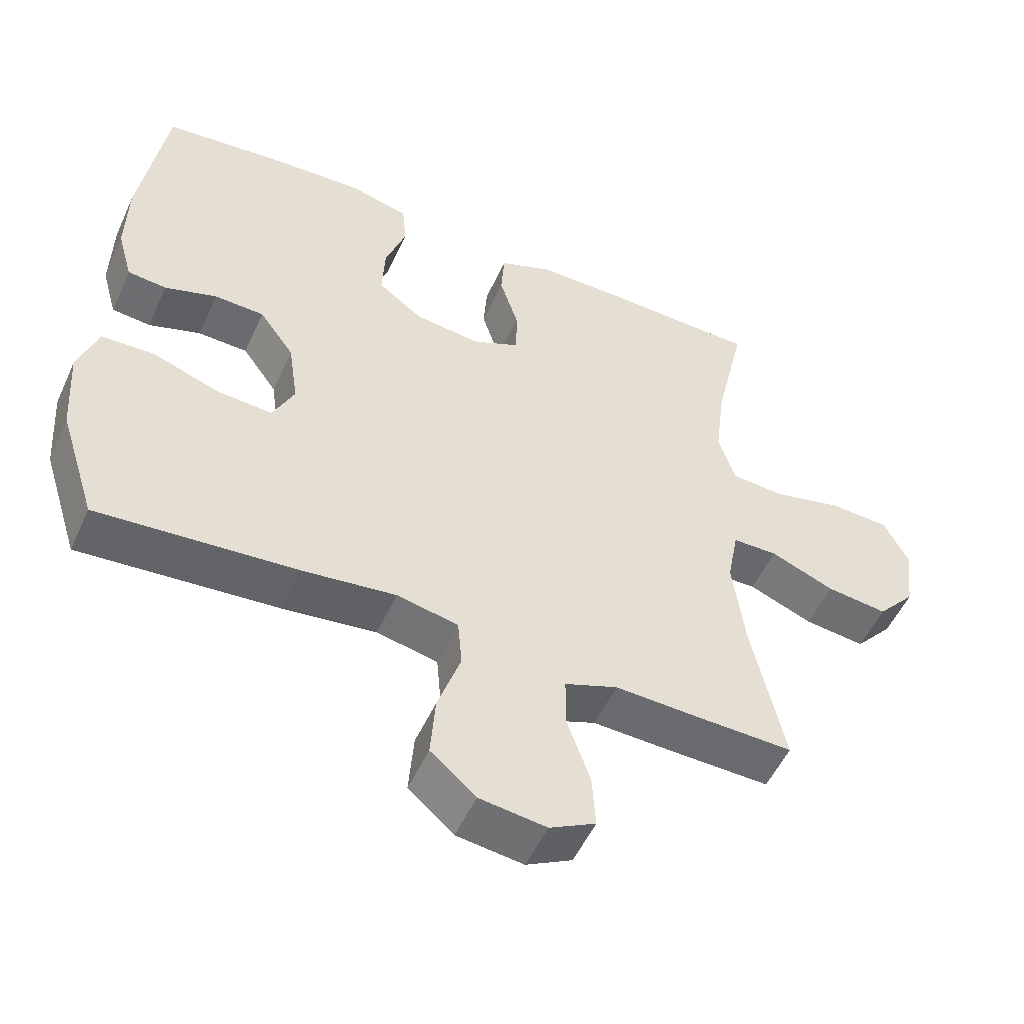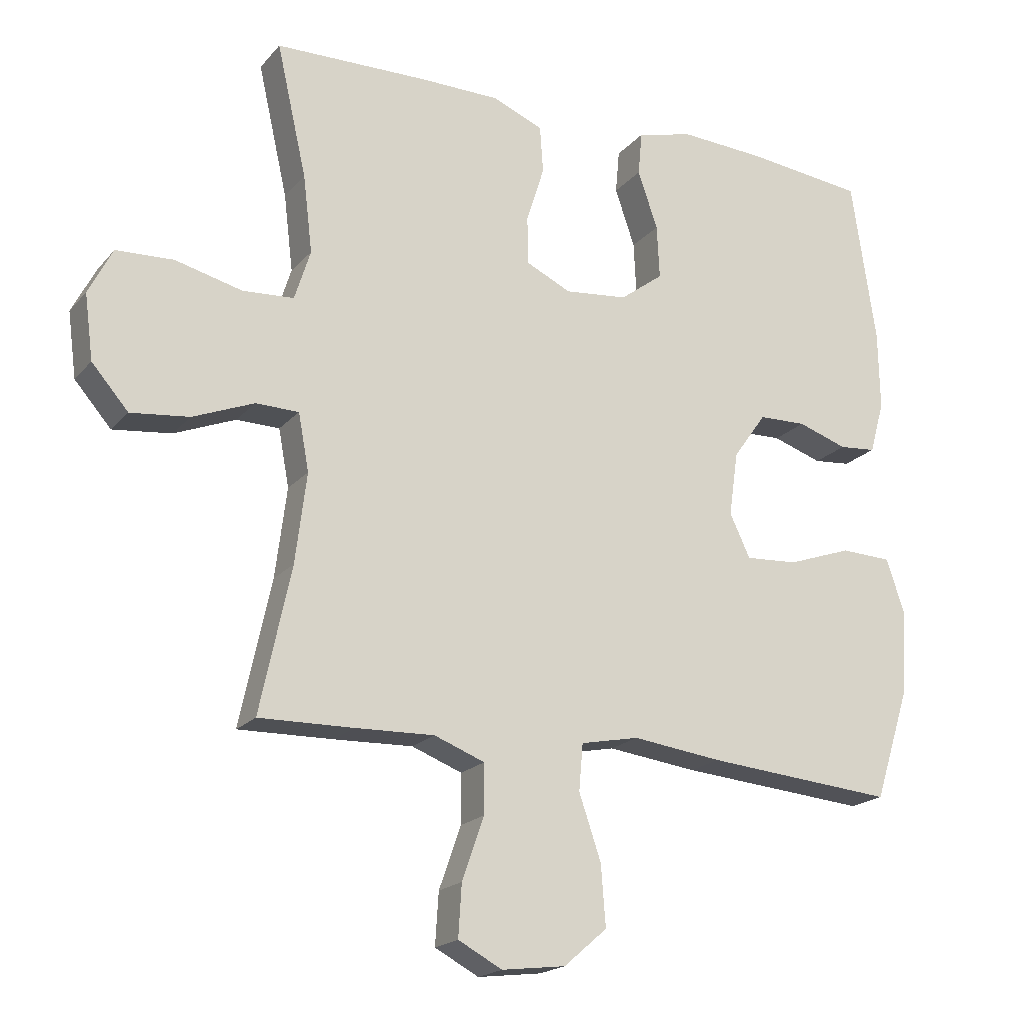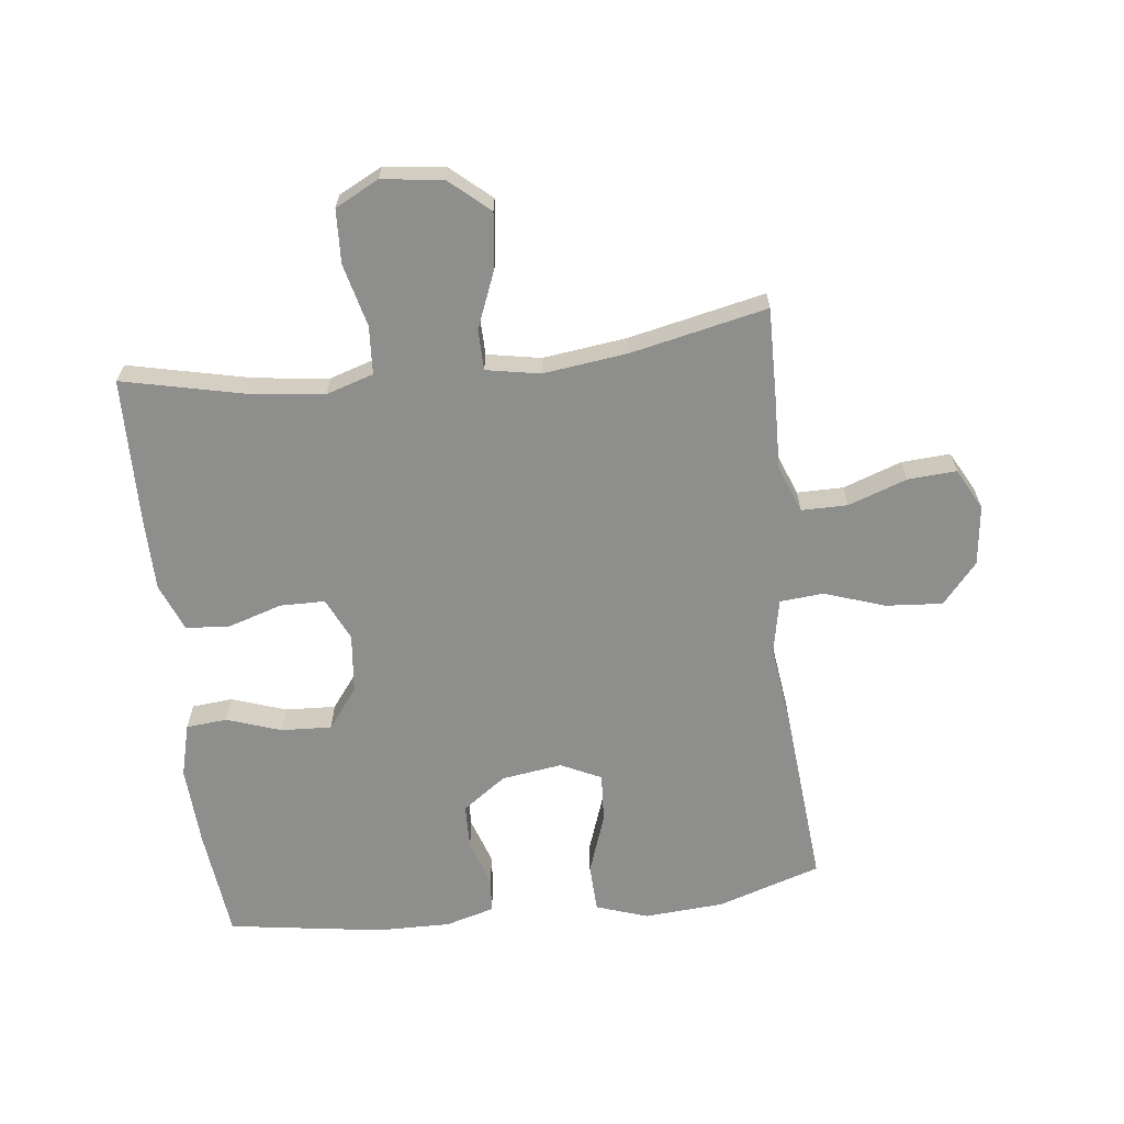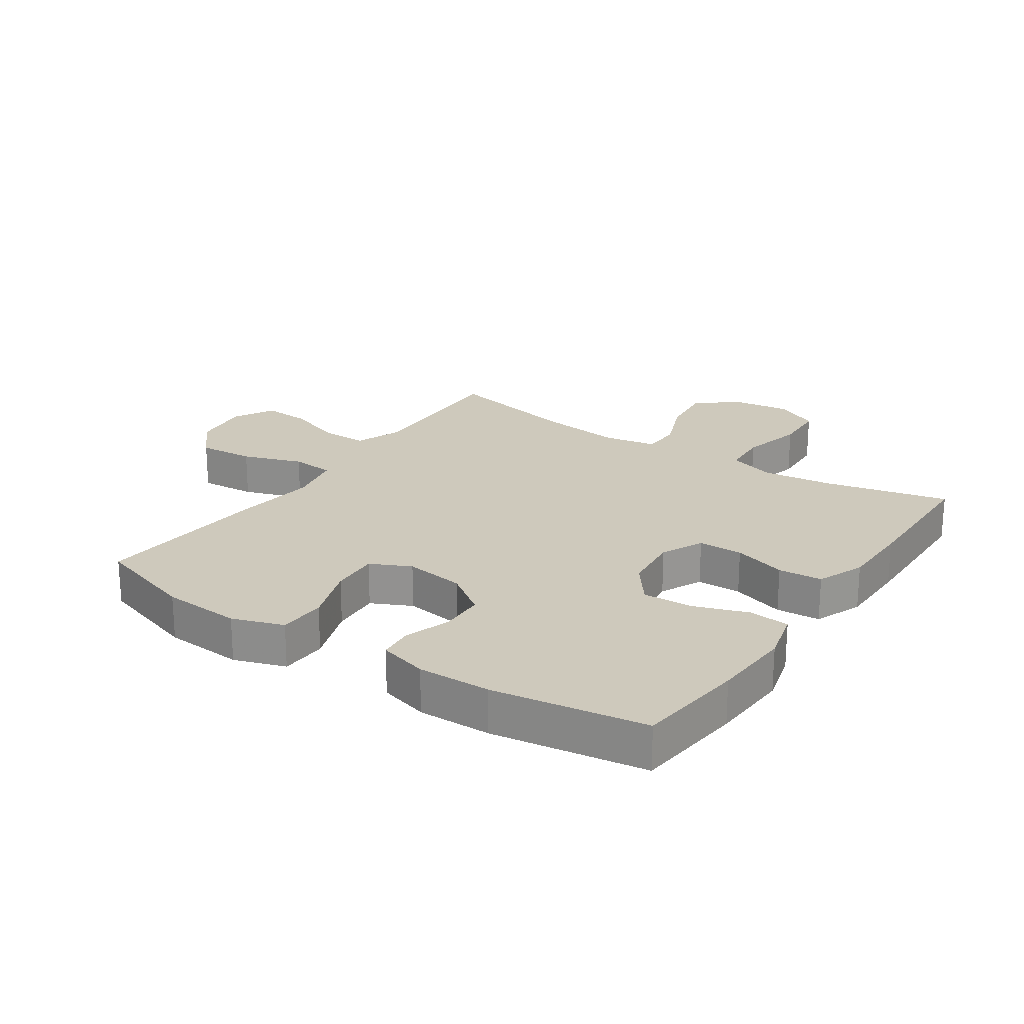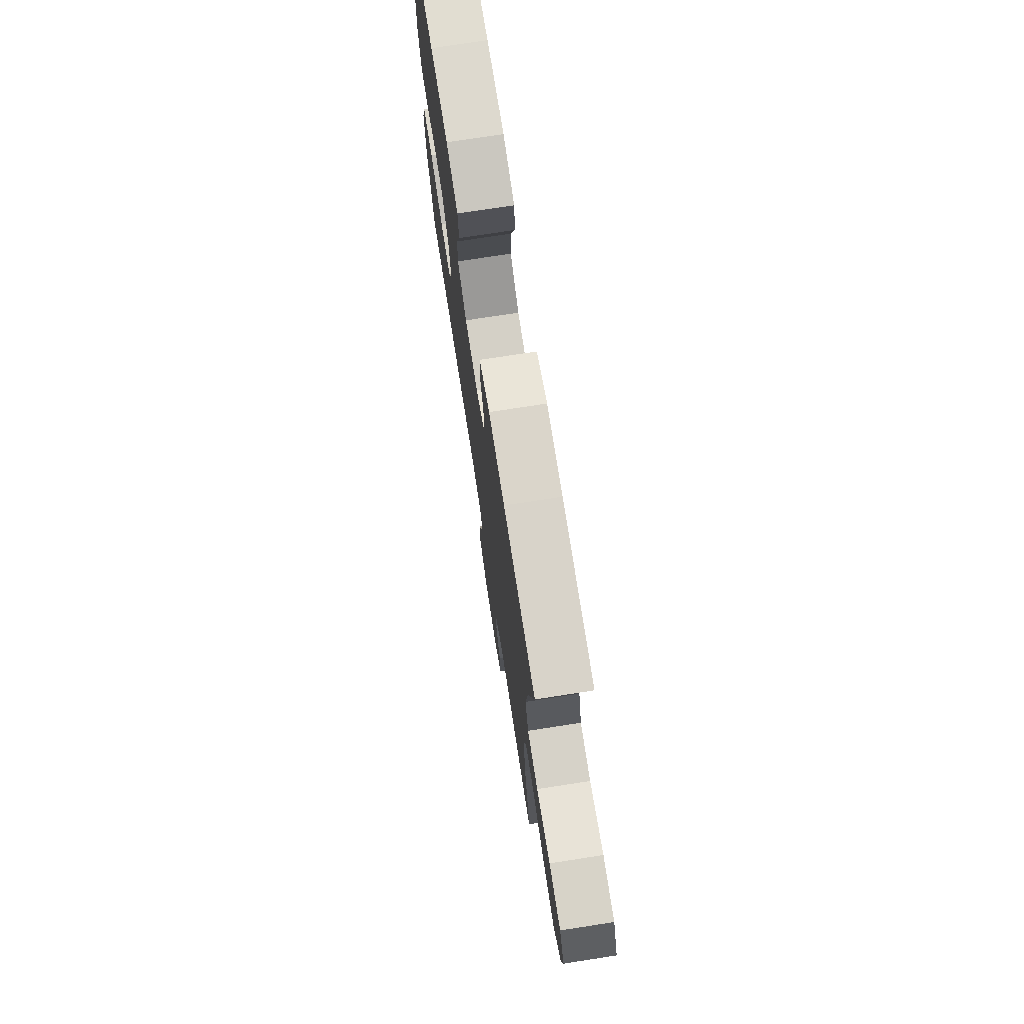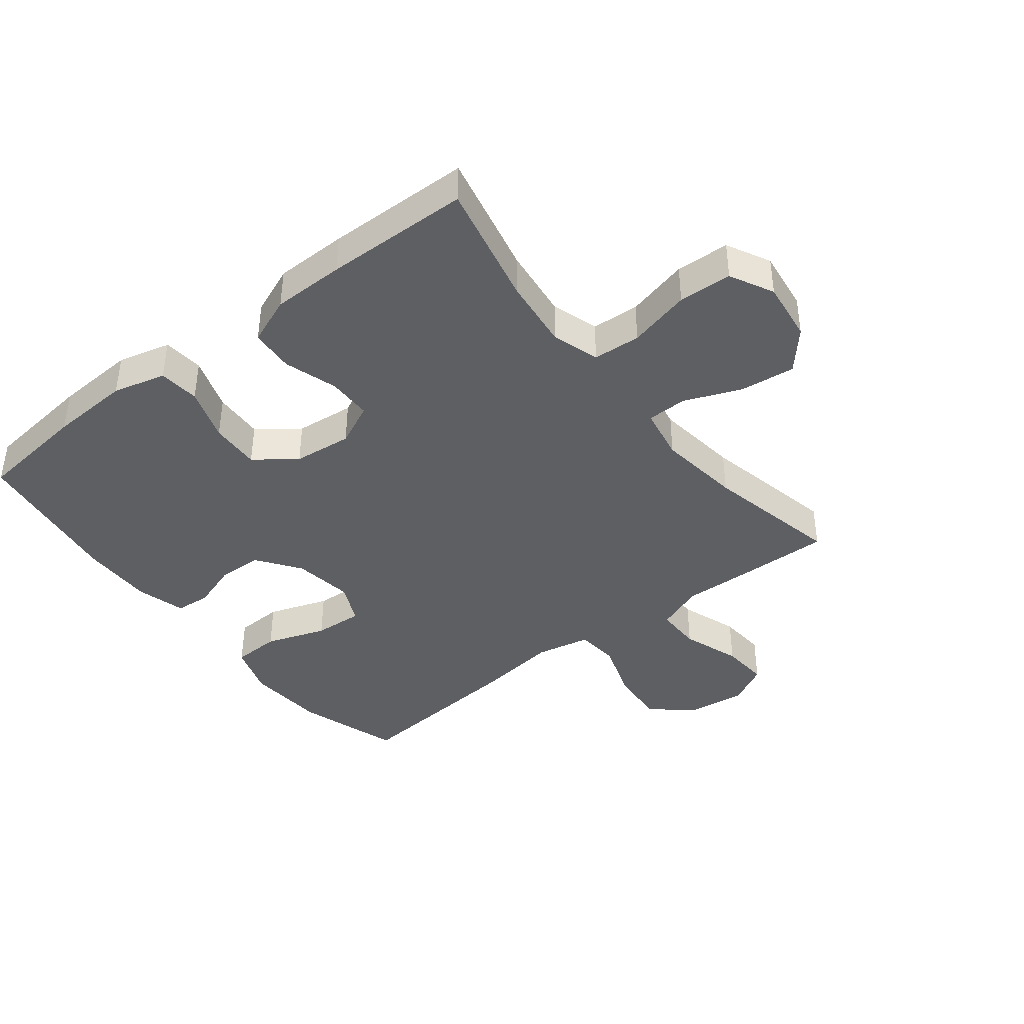
<metadata>
{"format":"obj","ext":"obj","renderer":"f3d","projection":"perspective","resolution":1024,"background":"white","views":[{"elev":-52.8,"azim":-24.2,"up":"+Z"},{"elev":-19.3,"azim":152.2,"up":"+Z"},{"elev":-64.9,"azim":96.7,"up":"+Y"},{"elev":22.3,"azim":-56.0,"up":"+Y"},{"elev":74.7,"azim":81.2,"up":"+Z"},{"elev":-40.6,"azim":38.1,"up":"+Y"}]}
</metadata>
<code>
v 0.5 0.07 0.5
v 0.455 0.07 0.301
v 0.441 0.07 0.185
v 0.465 0.07 0.109
v 0.542 0.07 0.104
v 0.643 0.07 0.129
v 0.729 0.07 0.125
v 0.765 0.07 0.055
v 0.752 0.07 -0.043
v 0.697 0.07 -0.106
v 0.609 0.07 -0.096
v 0.517 0.07 -0.059
v 0.452 0.07 -0.06
v 0.436 0.07 -0.146
v 0.453 0.07 -0.281
v 0.5 0.07 -0.5
v 0.358 0.07 -0.497
v 0.239 0.07 -0.493
v 0.163 0.07 -0.522
v 0.163 0.07 -0.596
v 0.196 0.07 -0.69
v 0.201 0.07 -0.768
v 0.135 0.07 -0.803
v 0.039 0.07 -0.791
v -0.026 0.07 -0.735
v -0.019 0.07 -0.644
v 0.014 0.07 -0.547
v 0.008 0.07 -0.477
v -0.08 0.07 -0.459
v -0.215 0.07 -0.476
v -0.5 0.07 -0.5
v -0.553 0.07 -0.334
v -0.562 0.07 -0.206
v -0.534 0.07 -0.123
v -0.457 0.07 -0.12
v -0.36 0.07 -0.154
v -0.281 0.07 -0.159
v -0.25 0.07 -0.094
v -0.264 0.07 0.003
v -0.314 0.07 0.073
v -0.386 0.07 0.075
v -0.461 0.07 0.05
v -0.517 0.07 0.055
v -0.539 0.07 0.134
v -0.537 0.07 0.252
v -0.5 0.07 0.5
v -0.322 0.07 0.52
v -0.192 0.07 0.527
v -0.107 0.07 0.505
v -0.101 0.07 0.439
v -0.131 0.07 0.352
v -0.135 0.07 0.271
v -0.07 0.07 0.222
v 0.025 0.07 0.212
v 0.093 0.07 0.244
v 0.094 0.07 0.316
v 0.067 0.07 0.402
v 0.072 0.07 0.473
v 0.149 0.07 0.504
v 0.266 0.07 0.505
v 0.5 0 0.5
v 0.455 0 0.301
v 0.441 0 0.185
v 0.465 0 0.109
v 0.542 0 0.104
v 0.643 0 0.129
v 0.729 0 0.125
v 0.765 0 0.055
v 0.752 0 -0.043
v 0.697 0 -0.106
v 0.609 0 -0.096
v 0.517 0 -0.059
v 0.452 0 -0.06
v 0.436 0 -0.146
v 0.453 0 -0.281
v 0.5 0 -0.5
v 0.358 0 -0.497
v 0.239 0 -0.493
v 0.163 0 -0.522
v 0.163 0 -0.596
v 0.196 0 -0.69
v 0.201 0 -0.768
v 0.135 0 -0.803
v 0.039 0 -0.791
v -0.026 0 -0.735
v -0.019 0 -0.644
v 0.014 0 -0.547
v 0.008 0 -0.477
v -0.08 0 -0.459
v -0.215 0 -0.476
v -0.5 0 -0.5
v -0.553 0 -0.334
v -0.562 0 -0.206
v -0.534 0 -0.123
v -0.457 0 -0.12
v -0.36 0 -0.154
v -0.281 0 -0.159
v -0.25 0 -0.094
v -0.264 0 0.003
v -0.314 0 0.073
v -0.386 0 0.075
v -0.461 0 0.05
v -0.517 0 0.055
v -0.539 0 0.134
v -0.537 0 0.252
v -0.5 0 0.5
v -0.322 0 0.52
v -0.192 0 0.527
v -0.107 0 0.505
v -0.101 0 0.439
v -0.131 0 0.352
v -0.135 0 0.271
v -0.07 0 0.222
v 0.025 0 0.212
v 0.093 0 0.244
v 0.094 0 0.316
v 0.067 0 0.402
v 0.072 0 0.473
v 0.149 0 0.504
v 0.266 0 0.505
f 59 60 1 2
f 56 57 58 59
f 55 56 59 2
f 54 55 2 3
f 48 49 50 51
f 48 51 52
f 47 48 52
f 46 47 52
f 45 46 52 53
f 41 42 43 44
f 40 41 44 45
f 33 34 35 36
f 33 36 37
f 32 33 37
f 29 30 31 32
f 28 29 32 37
f 24 25 26 27
f 24 27 28
f 23 24 28
f 20 21 22 23
f 19 20 23 28
f 18 19 28 37
f 15 16 17 18
f 14 15 18 37
f 9 10 11 12
f 9 12 13
f 8 9 13
f 5 6 7 8
f 4 5 8 13
f 54 3 4 13
f 40 45 53 54
f 39 40 54 13
f 38 39 13 14
f 14 37 38
f 62 61 120 119
f 119 118 117 116
f 62 119 116 115
f 63 62 115 114
f 111 110 109 108
f 112 111 108
f 112 108 107
f 112 107 106
f 113 112 106 105
f 104 103 102 101
f 105 104 101 100
f 96 95 94 93
f 97 96 93
f 97 93 92
f 92 91 90 89
f 97 92 89 88
f 87 86 85 84
f 88 87 84
f 88 84 83
f 83 82 81 80
f 88 83 80 79
f 97 88 79 78
f 78 77 76 75
f 97 78 75 74
f 72 71 70 69
f 73 72 69
f 73 69 68
f 68 67 66 65
f 73 68 65 64
f 73 64 63 114
f 114 113 105 100
f 73 114 100 99
f 74 73 99 98
f 98 97 74
f 1 61 62 2
f 2 62 63 3
f 3 63 64 4
f 4 64 65 5
f 5 65 66 6
f 6 66 67 7
f 7 67 68 8
f 8 68 69 9
f 9 69 70 10
f 10 70 71 11
f 11 71 72 12
f 12 72 73 13
f 13 73 74 14
f 14 74 75 15
f 15 75 76 16
f 16 76 77 17
f 17 77 78 18
f 18 78 79 19
f 19 79 80 20
f 20 80 81 21
f 21 81 82 22
f 22 82 83 23
f 23 83 84 24
f 24 84 85 25
f 25 85 86 26
f 26 86 87 27
f 27 87 88 28
f 28 88 89 29
f 29 89 90 30
f 30 90 91 31
f 31 91 92 32
f 32 92 93 33
f 33 93 94 34
f 34 94 95 35
f 35 95 96 36
f 36 96 97 37
f 37 97 98 38
f 38 98 99 39
f 39 99 100 40
f 40 100 101 41
f 41 101 102 42
f 42 102 103 43
f 43 103 104 44
f 44 104 105 45
f 45 105 106 46
f 46 106 107 47
f 47 107 108 48
f 48 108 109 49
f 49 109 110 50
f 50 110 111 51
f 51 111 112 52
f 52 112 113 53
f 53 113 114 54
f 54 114 115 55
f 55 115 116 56
f 56 116 117 57
f 57 117 118 58
f 58 118 119 59
f 59 119 120 60
f 60 120 61 1

</code>
